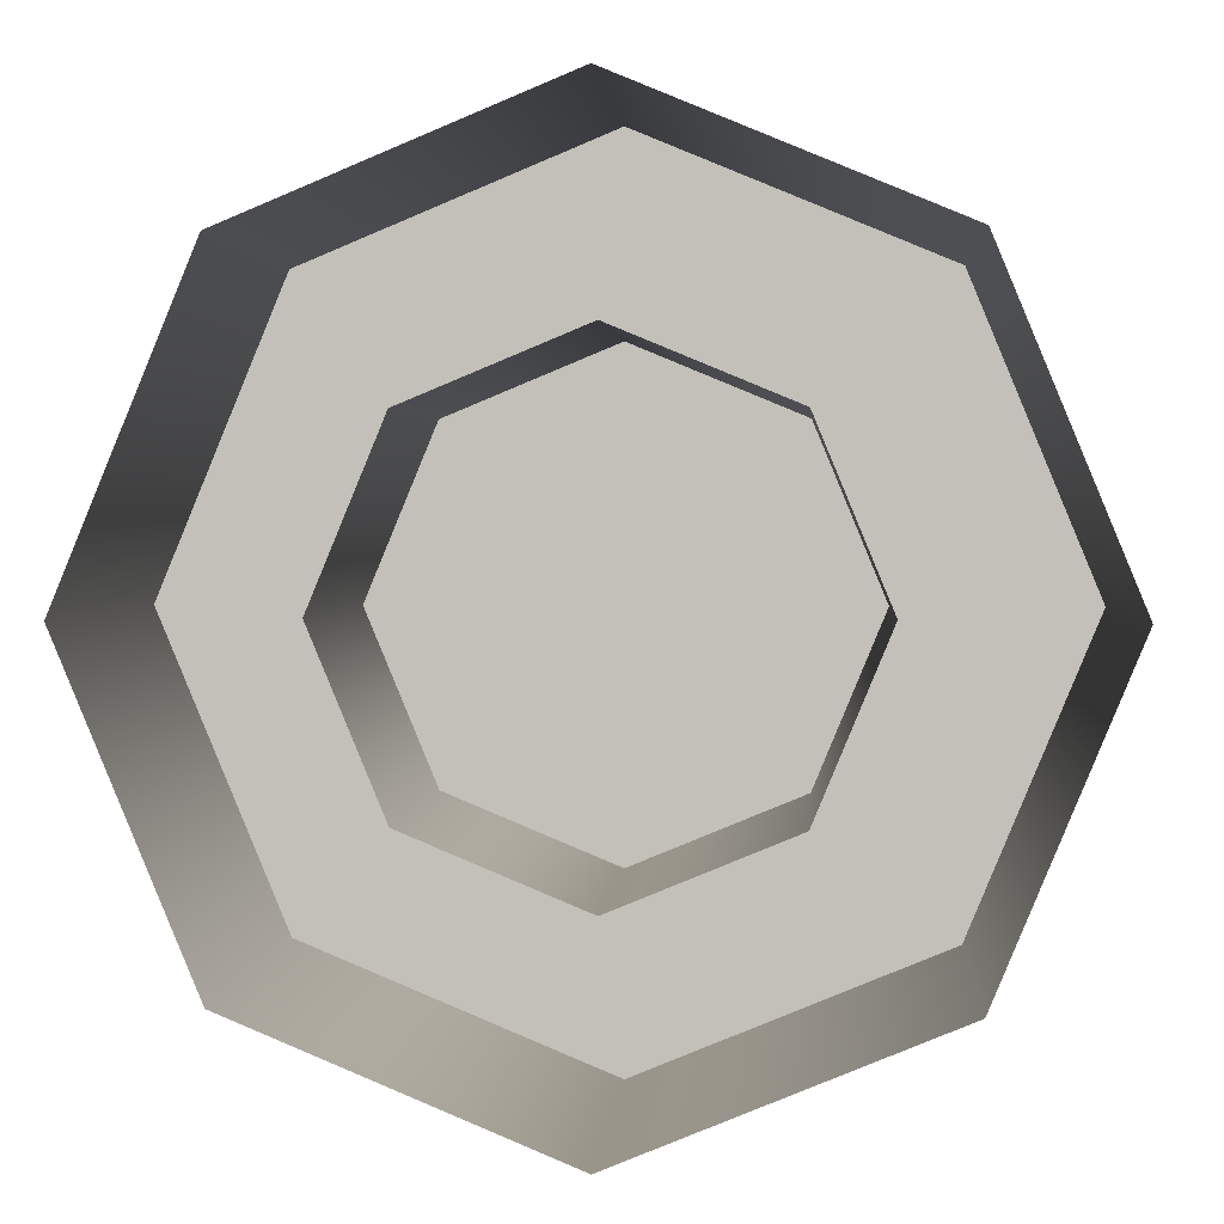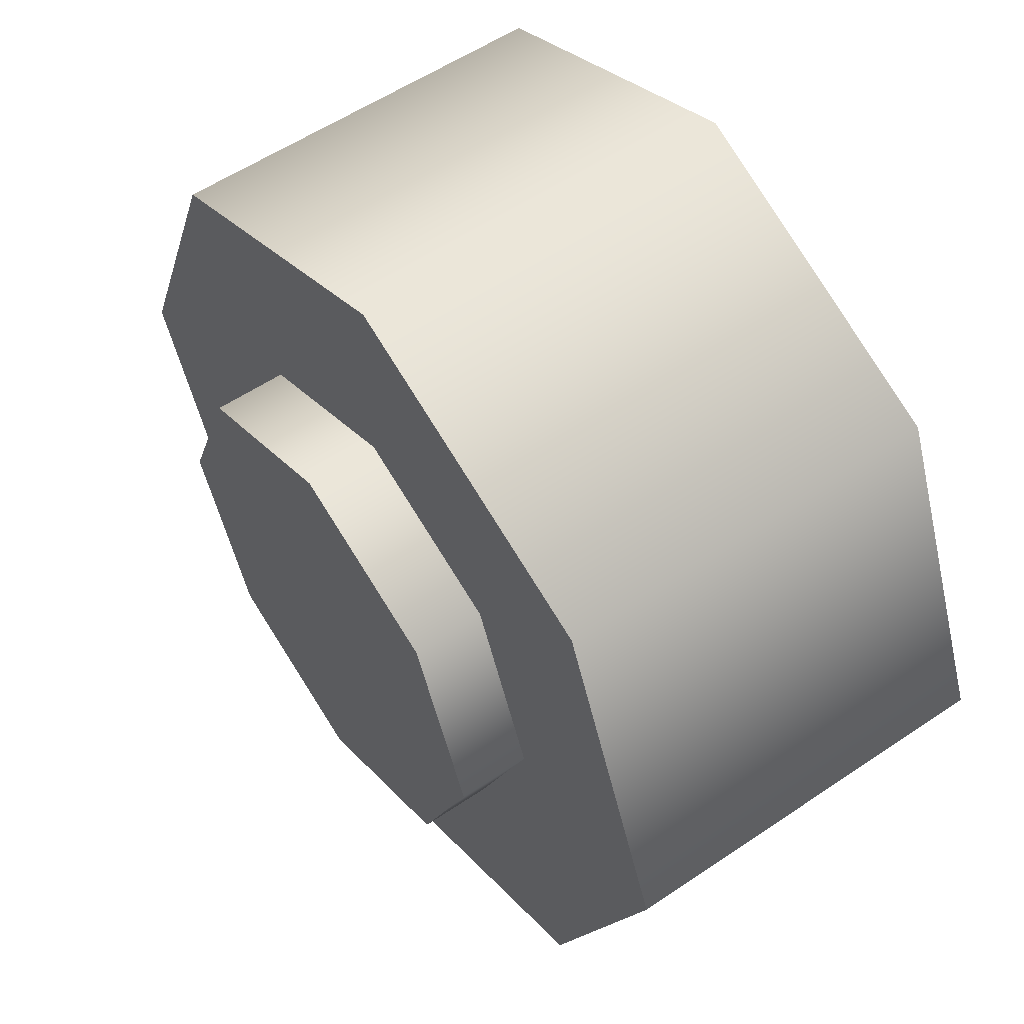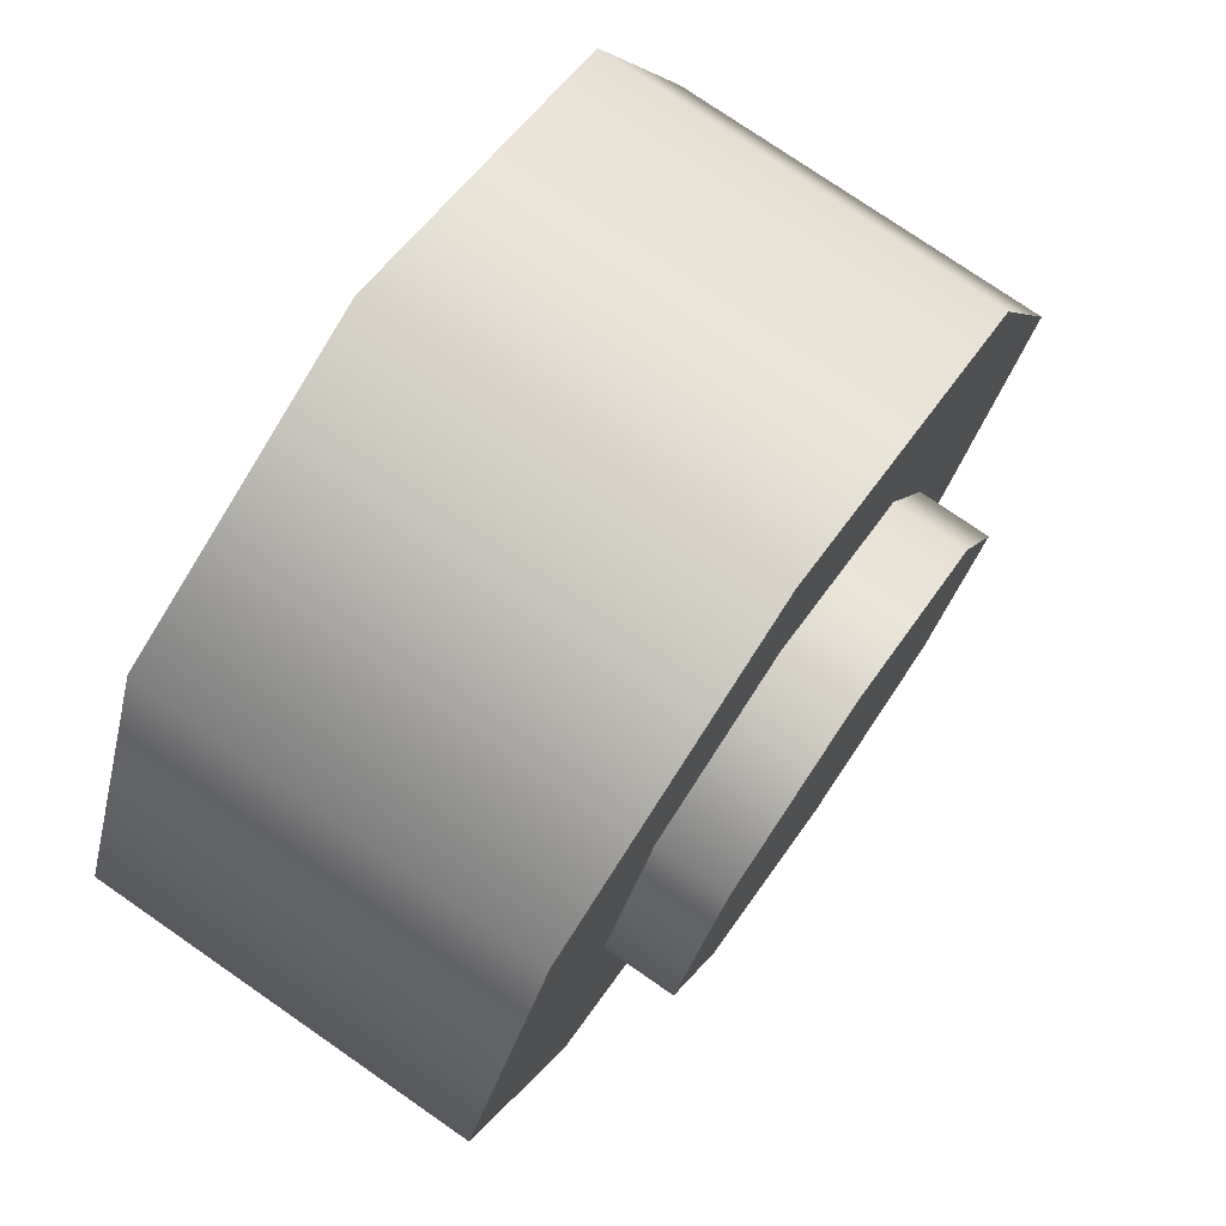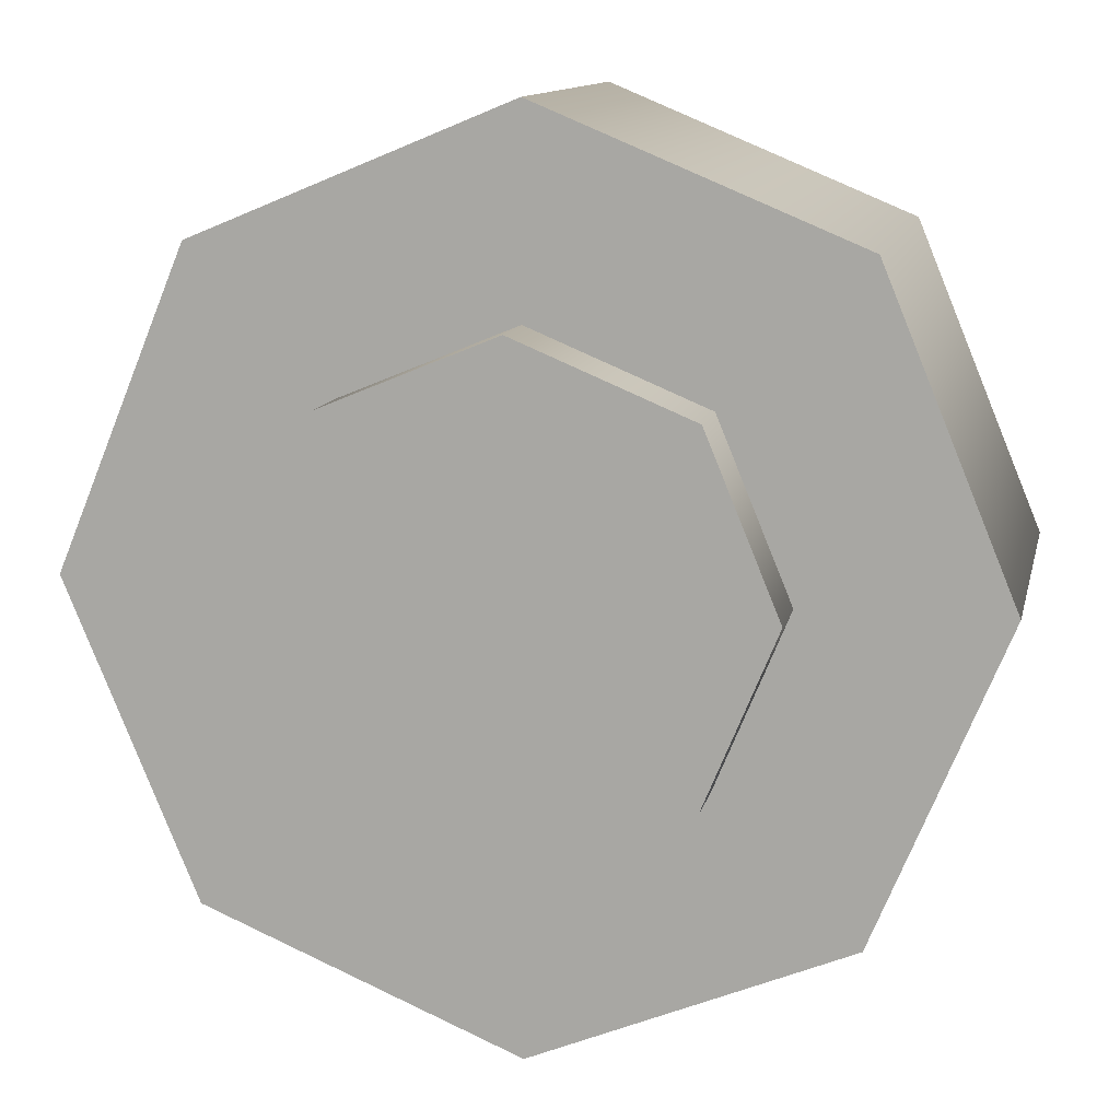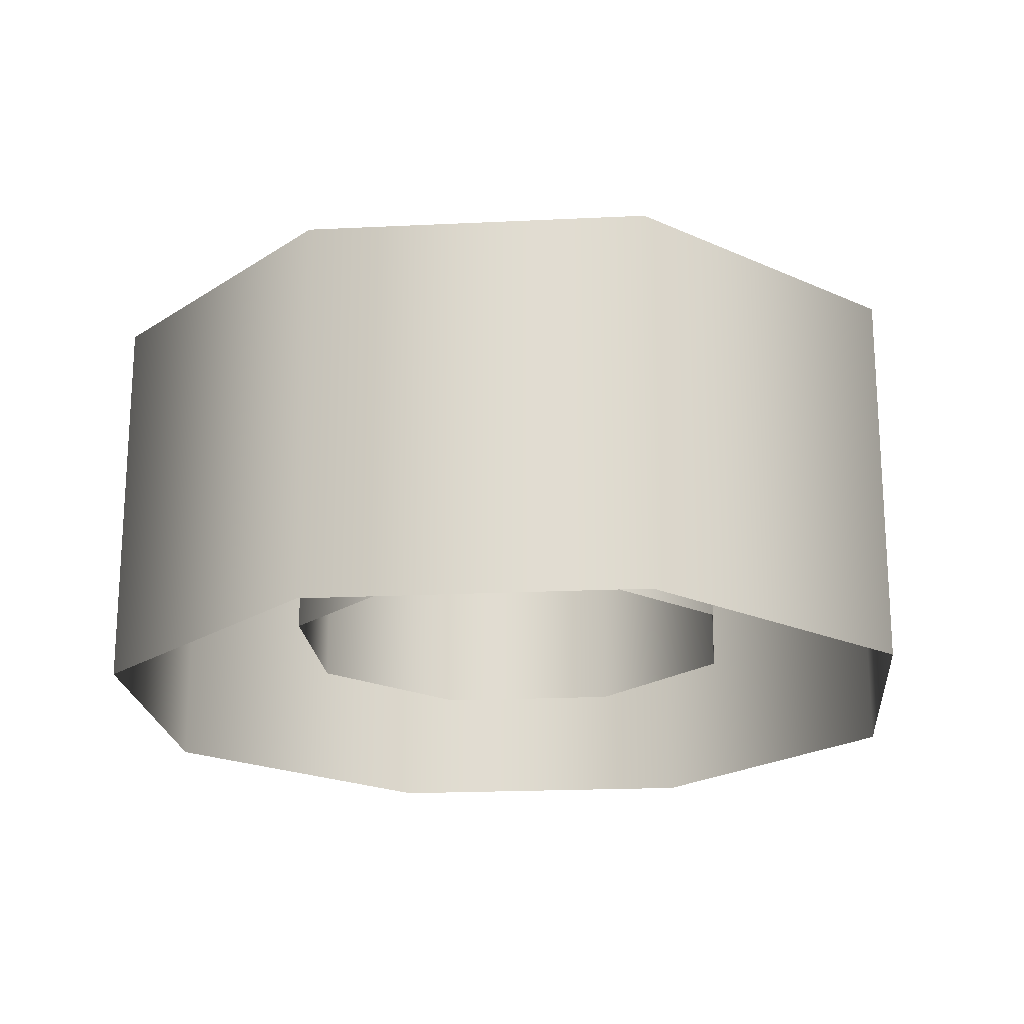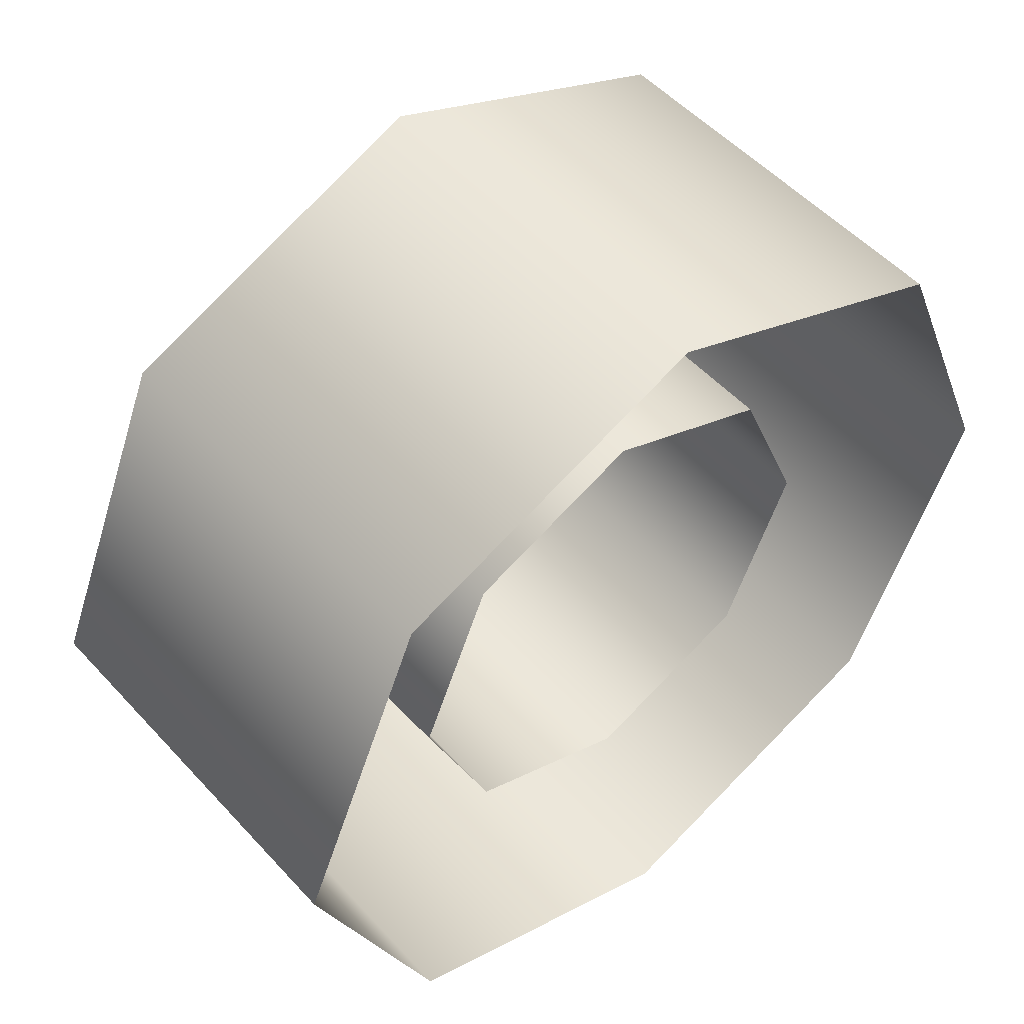
<metadata>
{"format":"obj","ext":"obj","renderer":"f3d","projection":"perspective","resolution":1024,"background":"white","views":[{"elev":2.1,"azim":-175.9,"up":"+Y"},{"elev":55.7,"azim":54.5,"up":"+Y"},{"elev":76.2,"azim":-55.3,"up":"+Y"},{"elev":12.0,"azim":12.2,"up":"+Y"},{"elev":-20.2,"azim":-62.4,"up":"+Z"},{"elev":51.6,"azim":139.2,"up":"+Y"}]}
</metadata>
<code>
v 0.6367 0.6367 7.508
v 0 0.9004 7.508
v -0.6367 0.6367 7.508
v -0.9004 0 7.508
v -0.6367 -0.6367 7.508
v 0 -0.9004 7.508
v 0.6367 -0.6367 7.508
v 0.9004 0 7.508
v 0.6367 0.6367 8.306
v 0 0.9004 8.306
v -0.6367 0.6367 8.306
v -0.9004 0 8.306
v -0.6367 -0.6367 8.306
v 0 -0.9004 8.306
v 0.6367 -0.6367 8.306
v 0.9004 0 8.306
v 0 0 8.306
v 0.3521 0.3521 7.654
v 0 0.4979 7.654
v -0.3521 0.3521 7.654
v -0.4979 -0 7.654
v -0.3521 -0.3521 7.654
v 0 -0.4979 7.654
v 0.3521 -0.3521 7.654
v 0.4979 -0 7.654
v 0.3521 0.3521 8.452
v 0 0.4979 8.452
v -0.3521 0.3521 8.452
v -0.4979 -0 8.452
v -0.3521 -0.3521 8.452
v 0 -0.4979 8.452
v 0.3521 -0.3521 8.452
v 0.4979 -0 8.452
v 0 -0 8.452
f 1 2 10 9
f 2 3 11 10
f 3 4 12 11
f 4 5 13 12
f 5 6 14 13
f 6 7 15 14
f 7 8 16 15
f 8 1 9 16
f 9 10 17
f 10 11 17
f 11 12 17
f 12 13 17
f 13 14 17
f 14 15 17
f 15 16 17
f 16 9 17
f 18 19 27 26
f 19 20 28 27
f 20 21 29 28
f 21 22 30 29
f 22 23 31 30
f 23 24 32 31
f 24 25 33 32
f 25 18 26 33
f 26 27 34
f 27 28 34
f 28 29 34
f 29 30 34
f 30 31 34
f 31 32 34
f 32 33 34
f 33 26 34

</code>
